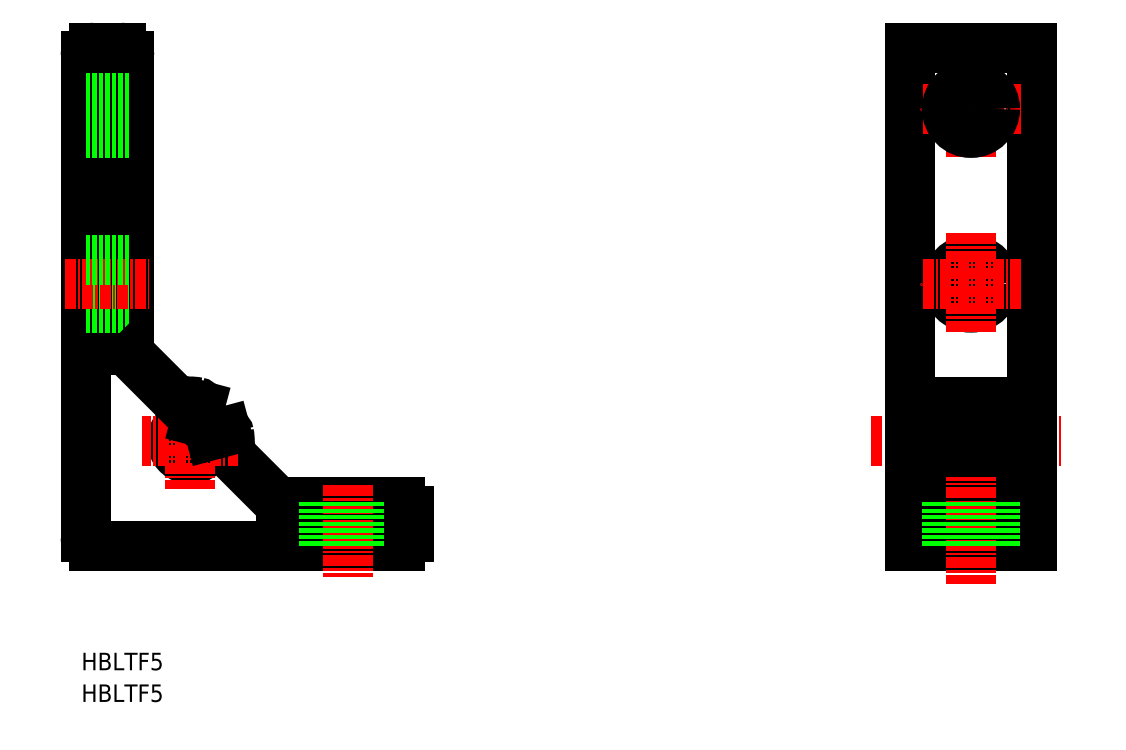
<metadata>
{"format":"dxf","ext":"dxf","renderer":"ezdxf+matplotlib","layout":"modelspace","background":"white","min_lineweight":24,"dpi":150}
</metadata>
<code>
0
SECTION
2
ENTITIES
0
TEXT
8
0
10
-12.49
20
-26.26
30
0
40
2
1
HBLTF5
0
CIRCLE
8
0
10
89.35
20
18
30
0
40
2.75
0
LINE
8
CENTER
10
89.35
20
23.75
30
0
11
89.35
21
12.25
31
0
0
LINE
8
0
10
82.35
20
45
30
0
11
82.35
21
-12
31
0
0
LINE
8
0
10
96.35
20
45
30
0
11
96.35
21
-12
31
0
0
LINE
8
0
10
-7
20
10.41
30
0
11
-7
21
44
31
0
0
LINE
8
0
10
-12
20
-11
30
0
11
-12
21
44
31
0
0
LINE
8
0
10
-12
20
15.25
30
0
11
-7
21
15.25
31
0
0
LINE
8
CENTER
10
-14.38
20
18
30
0
11
-4.747
21
18
31
0
0
LINE
8
0
10
-11
20
-12
30
0
11
24
21
-12
31
0
0
ARC
8
0
10
-11
20
-11
30
0
40
1
50
180
51
270
0
LINE
8
0
10
10.41
20
-7
30
0
11
24
21
-7
31
0
0
ARC
8
0
10
0
20
0
30
0
40
2.1
50
82.17
51
0
0
ARC
8
0
10
4.864
20
-1.157
30
0
40
0.5
50
166.6
51
225
0
LINE
8
0
10
9.707
20
-6.707
30
0
11
4.511
21
-1.511
31
0
0
LINE
8
CENTER
10
0
20
5.5
30
0
11
0
21
-5.5
31
0
0
LINE
8
CENTER
10
18
20
-5.094
30
0
11
18
21
-15.6
31
0
0
ARC
8
0
10
10.41
20
-6
30
0
40
1
50
225
51
270
0
POINT
8
0
10
10
20
-7
30
0
0
LINE
8
0
10
15.25
20
-7
30
0
11
15.25
21
-12
31
0
0
ARC
8
0
10
4.124
20
0.7945
30
0
40
0.3
50
10.9
51
105
0
ARC
8
0
10
0
20
0
30
0
40
4.5
50
346.6
51
10.9
0
LINE
8
CENTER
10
5.5
20
0
30
0
11
-5.5
21
0
31
0
0
LINE
8
0
10
-1.511
20
4.511
30
0
11
-6.707
21
9.707
31
0
0
LINE
8
0
10
0.6163
20
2.3
30
0
11
1.084
21
4.047
31
0
0
ARC
8
0
10
0.3265
20
2.378
30
0
40
0.3
50
262.2
51
345
0
POINT
8
CENTER
10
0
20
0
30
0
0
ARC
8
0
10
2.378
20
0.3265
30
0
40
0.3
50
105
51
187.8
0
ARC
8
0
10
0
20
0
30
0
40
2.1
50
0
51
7.819
0
LINE
8
0
10
2.3
20
0.6163
30
0
11
4.047
21
1.084
31
0
0
POINT
8
0
10
4.306
20
-1.306
30
0
0
ARC
8
0
10
0
20
0
30
0
40
4.5
50
79.1
51
103.4
0
ARC
8
0
10
-1.157
20
4.864
30
0
40
0.5
50
225
51
283.4
0
ARC
8
0
10
0.7945
20
4.124
30
0
40
0.3
50
345
51
79.1
0
ARC
8
0
10
-6
20
10.41
30
0
40
1
50
180
51
225
0
POINT
8
0
10
-7
20
10
30
0
0
LINE
8
0
10
20.75
20
-7
30
0
11
20.75
21
-12
31
0
0
LINE
8
CENTER
10
18
20
-5.094
30
0
11
18
21
-15.6
31
0
0
LINE
8
0
10
15.25
20
-7
30
0
11
15.25
21
-12
31
0
0
LINE
8
0
10
20.75
20
-7
30
0
11
20.75
21
-12
31
0
0
ARC
8
0
10
24
20
-8
30
0
40
1
50
0
51
90
0
ARC
8
0
10
24
20
-11
30
0
40
1
50
270
51
0
0
LINE
8
0
10
25
20
-8
30
0
11
25
21
-11
31
0
0
LINE
8
CENTER
10
77.96
20
0
30
0
11
99.7
21
0
31
0
0
LINE
8
0
10
82.35
20
-7
30
0
11
96.35
21
-7
31
0
0
LINE
8
0
10
82.35
20
-12
30
0
11
96.35
21
-12
31
0
0
LINE
8
CENTER
10
89.35
20
-3.332
30
0
11
89.35
21
-16.36
31
0
0
POINT
8
0
10
82.35
20
-12
30
0
0
POINT
8
0
10
82.35
20
-12
30
0
0
LINE
8
0
10
86.6
20
-7
30
0
11
86.6
21
-12
31
0
0
LINE
8
0
10
92.1
20
-7
30
0
11
92.1
21
-12
31
0
0
POINT
8
0
10
96.35
20
-12
30
0
0
POINT
8
0
10
96.35
20
-12
30
0
0
LINE
8
0
10
82.35
20
1.094
30
0
11
96.35
21
1.094
31
0
0
LINE
8
0
10
82.35
20
-1.306
30
0
11
96.35
21
-1.306
31
0
0
LINE
8
CENTER
10
95.1
20
18
30
0
11
83.6
21
18
31
0
0
LINE
8
0
10
82.35
20
4.5
30
0
11
96.35
21
4.5
31
0
0
LINE
8
0
10
-7
20
35.25
30
0
11
-12
21
35.25
31
0
0
LINE
8
0
10
-7
20
40.75
30
0
11
-12
21
40.75
31
0
0
LINE
8
0
10
-8
20
45
30
0
11
-11
21
45
31
0
0
LINE
8
0
10
-12
20
20.75
30
0
11
-7
21
20.75
31
0
0
ARC
8
0
10
-11
20
44
30
0
40
1
50
90
51
180
0
ARC
8
0
10
-8
20
44
30
0
40
1
50
0
51
90
0
LINE
8
CENTER
10
89.35
20
43.75
30
0
11
89.35
21
32.25
31
0
0
LINE
8
CENTER
10
95.1
20
38
30
0
11
83.6
21
38
31
0
0
CIRCLE
8
0
10
89.35
20
38
30
0
40
2.75
0
LINE
8
0
10
82.35
20
45
30
0
11
96.35
21
45
31
0
0
TEXT
8
0
10
-12.49
20
-29.89
30
0
40
2
1
HBLTF5
0
ENDSEC
0
EOF

</code>
